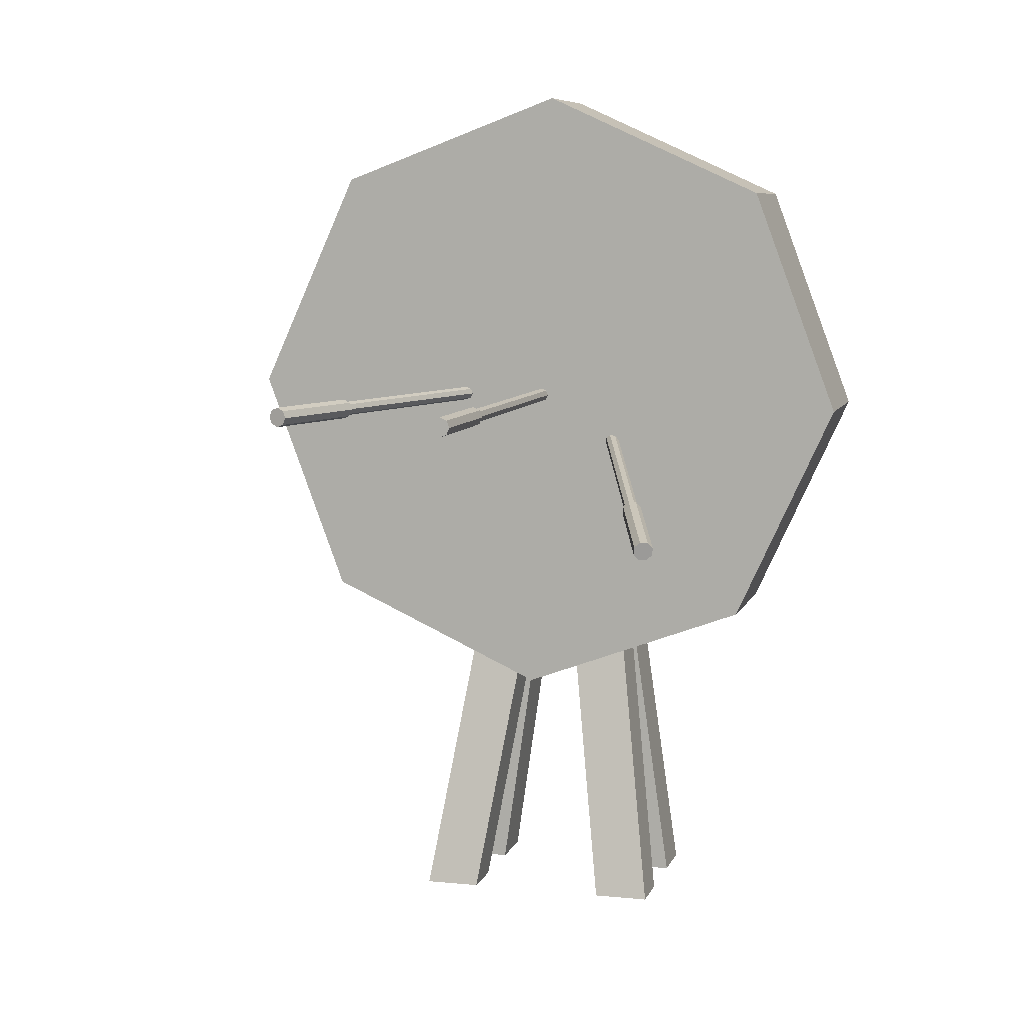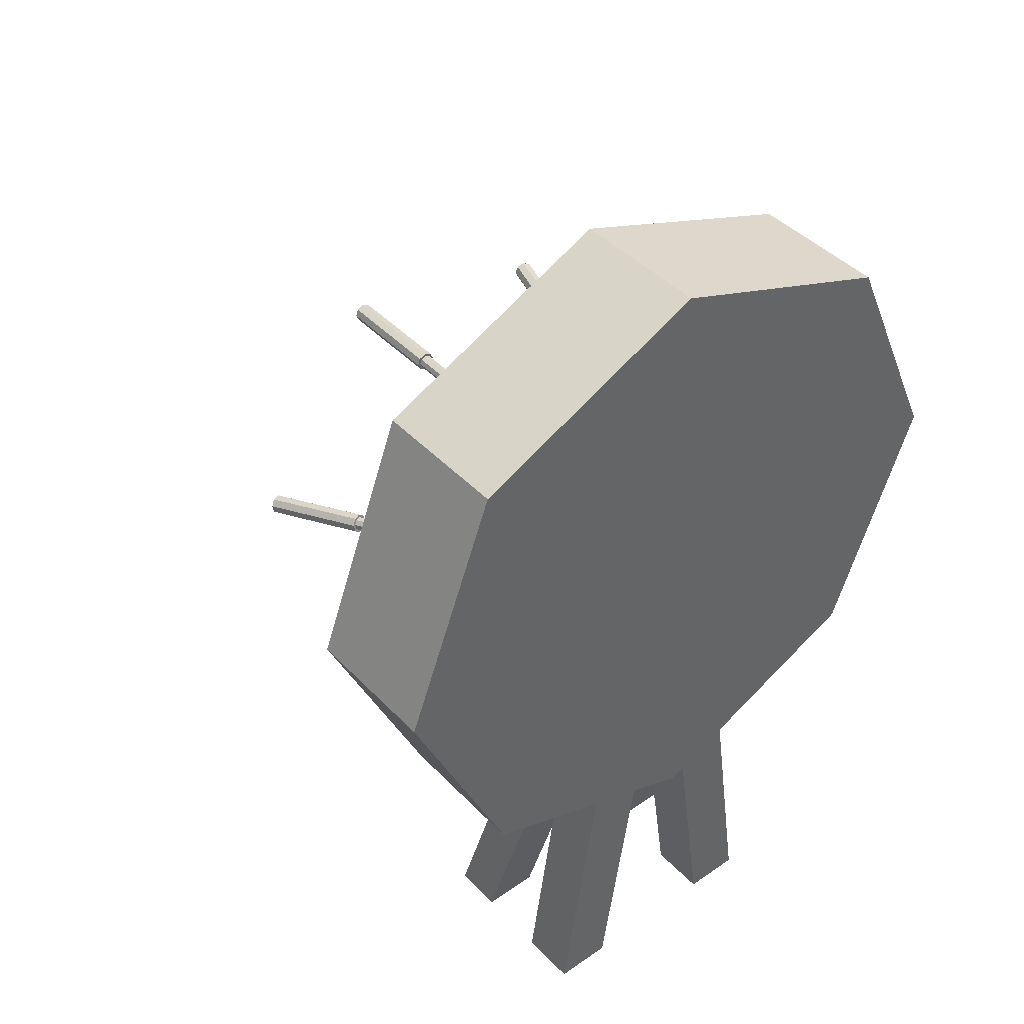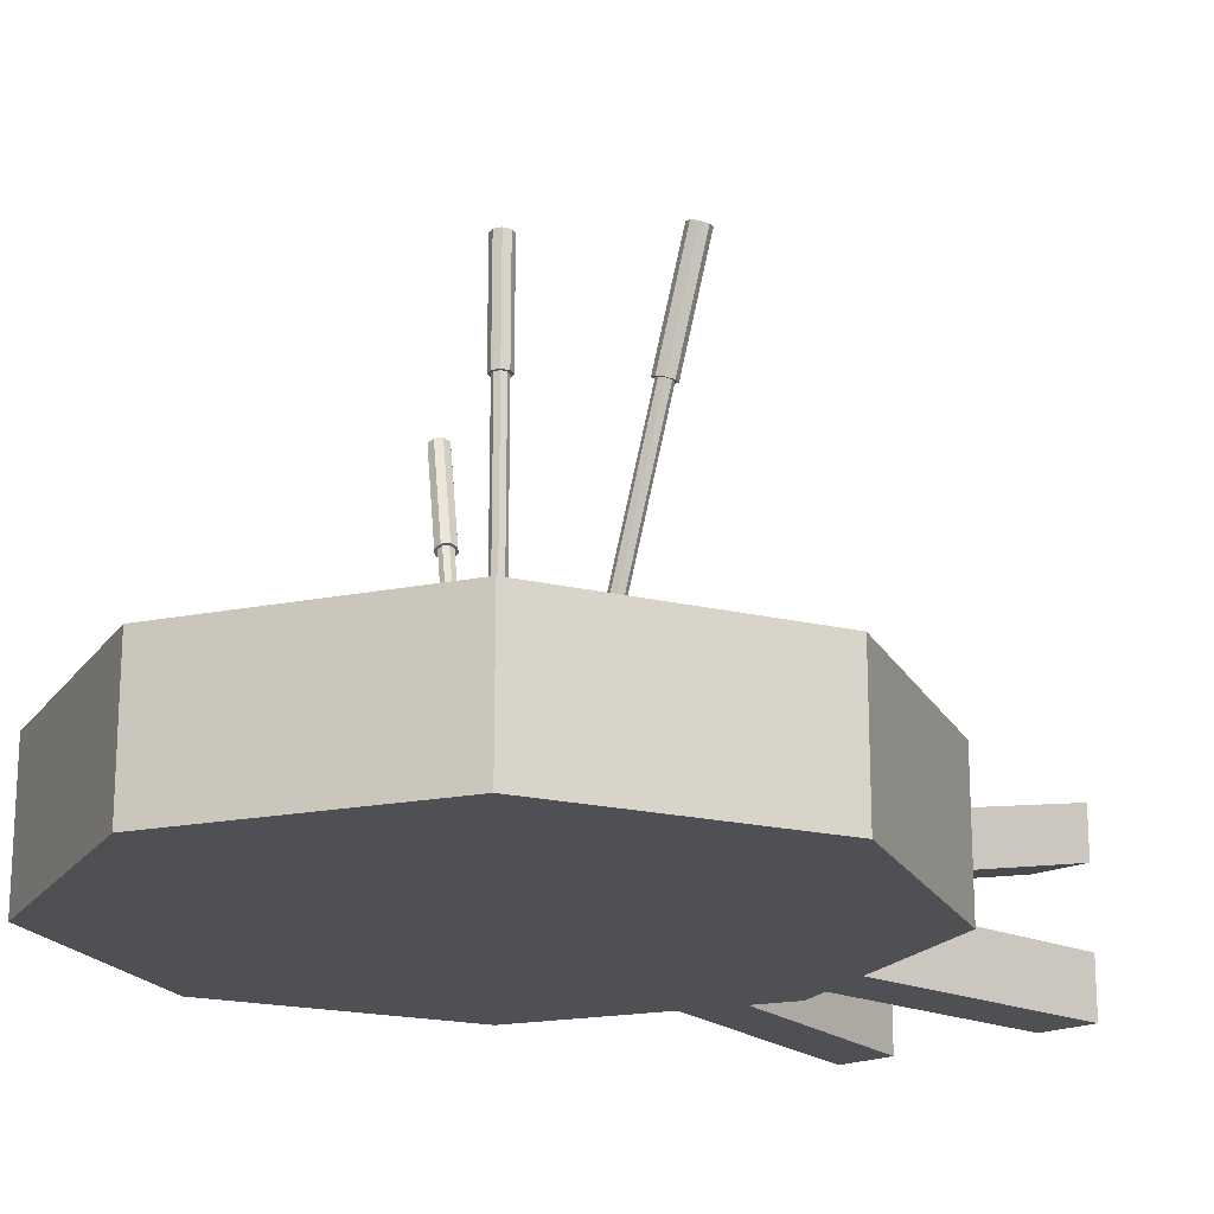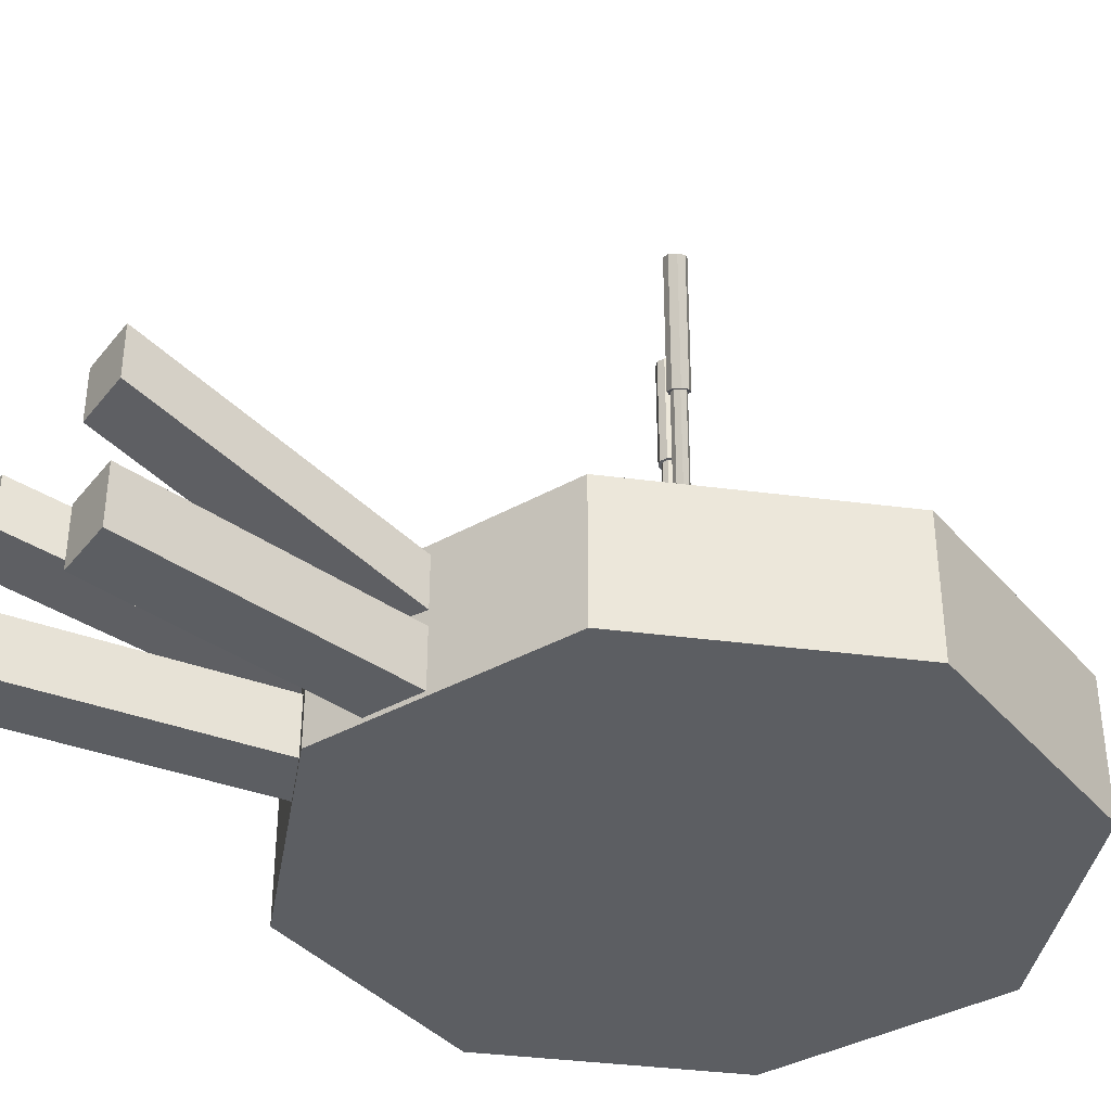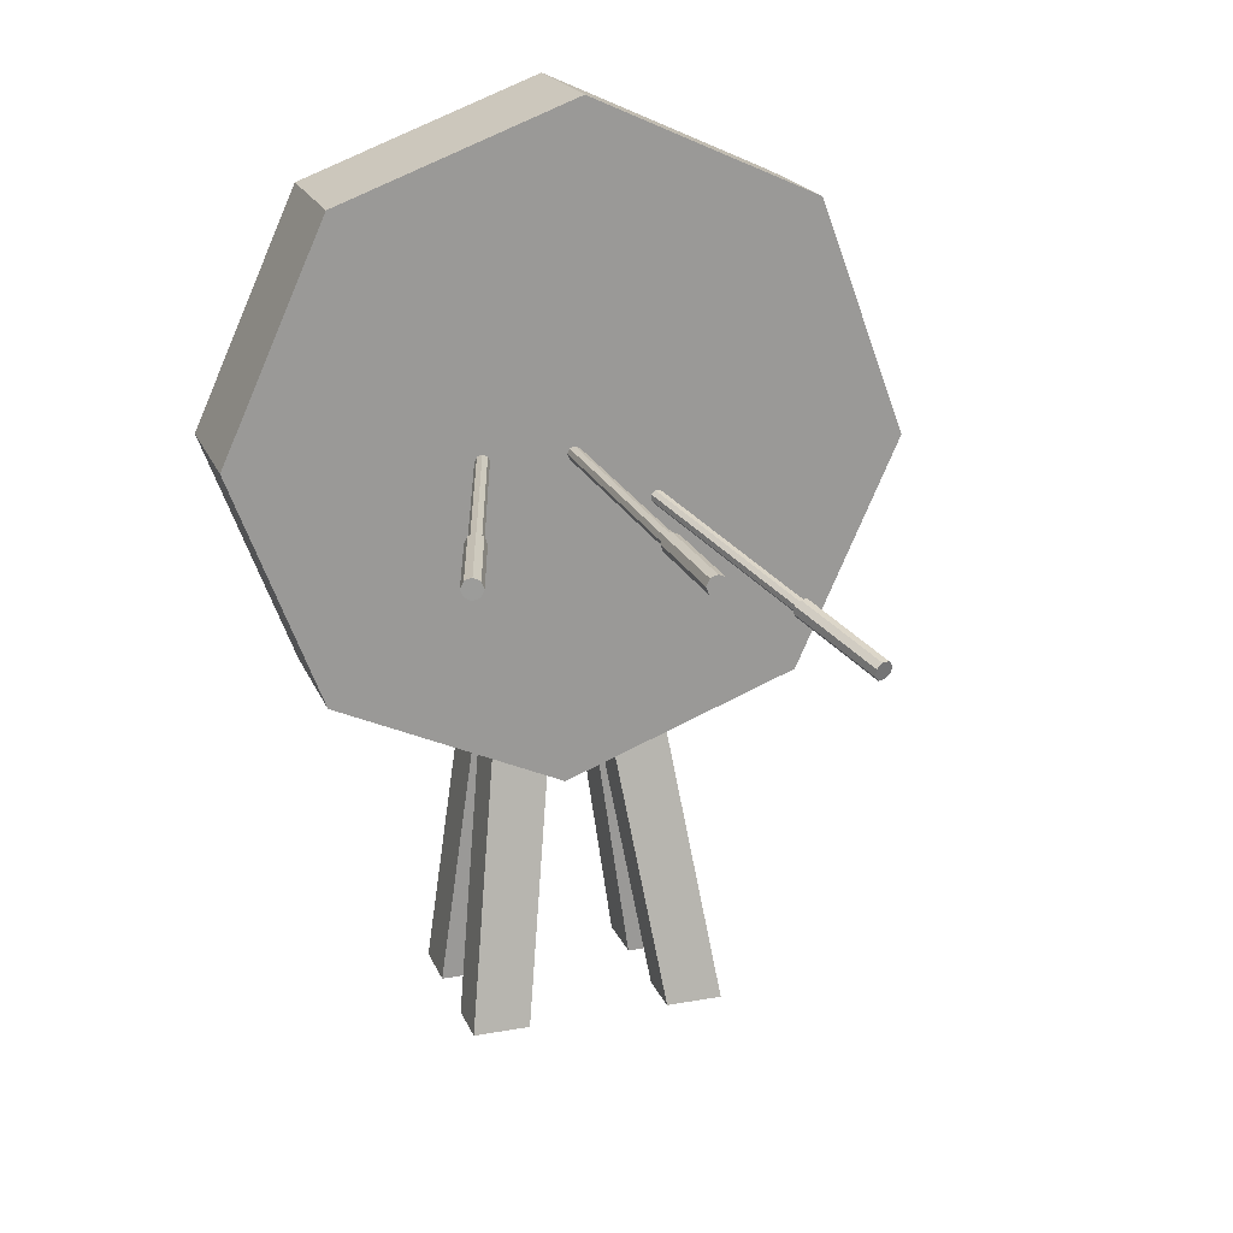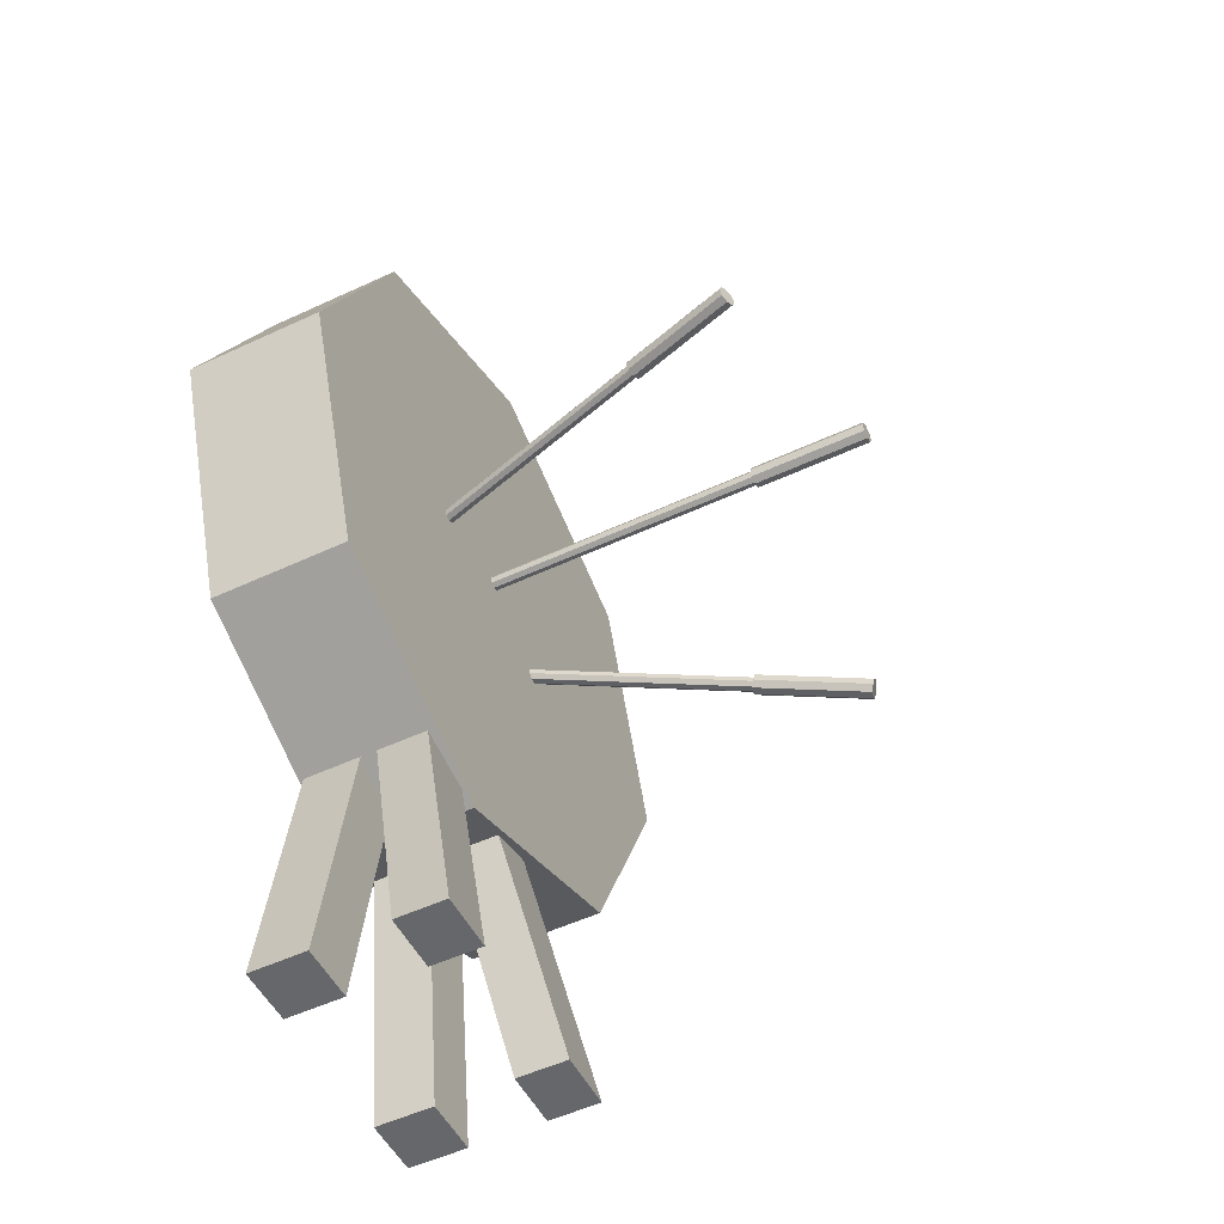
<metadata>
{"format":"obj","ext":"obj","renderer":"f3d","projection":"perspective","resolution":1024,"background":"white","views":[{"elev":7.9,"azim":15.5,"up":"+Y"},{"elev":42.7,"azim":140.6,"up":"+Y"},{"elev":-19.2,"azim":-138.8,"up":"+Z"},{"elev":-37.8,"azim":56.1,"up":"+Z"},{"elev":20.2,"azim":-18.0,"up":"+Y"},{"elev":-52.2,"azim":-63.3,"up":"+Y"}]}
</metadata>
<code>
o Target_Cylinder.077
v 0.2632 0.4544 -0.03962
v 0.2632 0.4544 0.06834
v 0.1797 0.2709 0.06834
v 0.1797 0.2709 -0.03962
v -0.009055 0.2002 -0.03962
v 0.1925 0.6431 -0.03962
v 0.1925 0.6431 0.06834
v 0.2136 0.4561 0.06834
v 0.1459 0.3072 0.06834
v 0.07548 0.2319 0.02082
v -0.1925 0.2837 -0.03962
v 0.07548 0.2319 -0.03599
v 0.009054 0.7266 -0.03962
v 0.009054 0.7266 0.06834
v 0.1563 0.6093 0.06834
v -0.009055 0.2002 0.06834
v -0.00735 0.2498 0.06834
v 0.1602 0.4579 0.06834
v 0.1094 0.3463 0.06834
v 0.07548 0.2319 0.06055
v -0.1797 0.6559 -0.03962
v -0.06535 0.2259 -0.03599
v 0.03258 0.2158 -0.03599
v -0.1797 0.6559 0.06834
v 0.007349 0.6771 0.06834
v 0.1172 0.5728 0.06834
v -0.1925 0.2837 0.06834
v -0.1563 0.3176 0.06834
v -0.005511 0.3032 0.06834
v 0.104 0.4599 0.06834
v 0.07103 0.3873 0.06834
v 0.1073 0.01344 0.1073
v 0.1073 0.01344 0.0676
v 0.07548 0.2319 0.009255
v -0.2632 0.4725 -0.03962
v -0.02292 0.2065 -0.03599
v -0.06535 0.2259 0.06184
v 0.03258 0.2158 0.02426
v 0.1073 0.01344 -0.03599
v 0.0621 0.01344 -0.03599
v -0.2632 0.4725 0.06834
v -0.1459 0.6197 0.06834
v 0.005511 0.6236 0.06834
v 0.07609 0.5345 0.06834
v -0.2136 0.4708 0.06834
v -0.1172 0.3541 0.06834
v 0.03258 0.2158 0.06399
v -0.003579 0.3594 0.06834
v 0.05506 0.4615 0.06834
v 0.03759 0.4232 0.06834
v 0.06769 0.4174 0.06834
v 0.06311 0.4179 0.06834
v 0.05997 0.4214 0.06834
v 0.06011 0.4258 0.06834
v 0.06344 0.4286 0.06834
v 0.06802 0.4281 0.06834
v 0.07116 0.4247 0.06834
v 0.07103 0.4202 0.06834
v 0.0621 0.01344 0.1073
v 0.0621 0.01344 0.0676
v 0.03258 0.2158 0.009255
v 0.1073 0.01344 0.009255
v -0.02292 0.2065 0.009255
v -0.05108 0.01344 -0.03599
v -0.09633 0.01344 -0.03599
v -0.06535 0.2259 0.009255
v 0.0621 0.01344 0.009255
v -0.1094 0.5806 0.06834
v 0.003579 0.5675 0.06834
v 0.04027 0.501 0.06834
v -0.1602 0.4689 0.06834
v -0.02292 0.2065 0.06598
v -0.0761 0.3924 0.06834
v -0.001894 0.4084 0.06834
v 0.005675 0.4632 0.06834
v 0.003875 0.4593 0.06834
v -0.05108 0.01344 0.009255
v -0.09633 0.01344 0.009255
v -0.06535 0.2259 0.02211
v -0.07103 0.5395 0.06834
v 0.001894 0.5185 0.06834
v 0.004151 0.4673 0.06834
v -0.104 0.467 0.06834
v -0.09633 0.01344 0.1073
v -0.05108 0.01344 0.1073
v -0.02292 0.2065 0.02625
v -0.04027 0.4258 0.06834
v -0.000196 0.4578 0.06834
v 0.005675 0.4632 0.2868
v 0.003875 0.4593 0.2868
v -0.09633 0.01344 0.0676
v -0.0376 0.5037 0.06834
v 0.000195 0.4691 0.06834
v 0.004151 0.4673 0.2868
v -0.05506 0.4653 0.06834
v -0.06584 0.4657 0.06834
v -0.06488 0.4632 0.06834
v -0.06675 0.4593 0.06834
v -0.071 0.4578 0.06834
v -0.07513 0.4596 0.06834
v -0.07672 0.4636 0.06834
v -0.07557 0.466 0.06834
v -0.05108 0.01344 0.0676
v -0.004151 0.4596 0.06834
v -0.000196 0.4578 0.2868
v 0.007901 0.4632 0.2868
v -0.07484 0.4676 0.06834
v -0.07059 0.4691 0.06834
v -0.06646 0.4673 0.06834
v -0.003875 0.4676 0.06834
v 0.000195 0.4691 0.2868
v 0.005779 0.4688 0.2868
v -0.005676 0.4636 0.06834
v -0.004151 0.4596 0.2868
v 0.005395 0.4577 0.2868
v -0.000272 0.4555 0.2868
v -0.003875 0.4676 0.2868
v 0.000272 0.4713 0.2868
v -0.005676 0.4636 0.2868
v -0.00578 0.458 0.2868
v 0.005395 0.4577 0.3768
v -0.000272 0.4555 0.3768
v 0.007901 0.4632 0.3768
v 0.005779 0.4688 0.3768
v -0.005395 0.4692 0.2868
v 0.000272 0.4713 0.3768
v -0.007902 0.4637 0.2868
v -0.00578 0.458 0.3768
v -0.005395 0.4692 0.3768
v -0.007902 0.4637 0.3768
v 0.1236 0.3815 0.2262
v 0.1203 0.3786 0.2266
v 0.124 0.3858 0.2271
v 0.1254 0.3807 0.2254
v 0.1209 0.3766 0.2259
v 0.1162 0.3788 0.228
v 0.1214 0.3889 0.2287
v 0.126 0.3865 0.2266
v 0.1152 0.3768 0.2278
v 0.1531 0.3603 0.3085
v 0.1486 0.3562 0.309
v 0.1136 0.3818 0.2296
v 0.1173 0.389 0.2301
v 0.1224 0.3908 0.2289
v 0.1429 0.3564 0.311
v 0.1537 0.3662 0.3098
v 0.1141 0.3861 0.2305
v 0.1167 0.391 0.2308
v 0.1501 0.3704 0.312
v 0.1116 0.3811 0.2301
v 0.1393 0.3607 0.3132
v 0.1444 0.3706 0.314
v 0.1122 0.387 0.2313
v 0.1399 0.3666 0.3145
v -0.1188 0.4632 0.2498
v -0.1205 0.4593 0.2493
v -0.1202 0.4673 0.2494
v -0.1166 0.4632 0.2504
v -0.1244 0.4578 0.2481
v -0.124 0.4691 0.2482
v -0.1187 0.4688 0.2498
v -0.1191 0.4577 0.2497
v -0.1282 0.4596 0.247
v -0.1279 0.4676 0.2471
v -0.124 0.4713 0.2483
v -0.1423 0.4632 0.3367
v -0.1447 0.4577 0.336
v -0.1443 0.4688 0.3361
v -0.1245 0.4555 0.2481
v -0.1297 0.4636 0.2466
v -0.1294 0.4692 0.2466
v -0.1496 0.4713 0.3345
v -0.1501 0.4555 0.3344
v -0.1298 0.458 0.2465
v -0.1318 0.4637 0.2459
v -0.155 0.4692 0.3329
v -0.1554 0.458 0.3328
v -0.1574 0.4637 0.3322
f 2 4 1
f 13 6 1
f 6 2 1
f 3 8 9
f 13 7 6
f 2 15 8
f 16 9 17
f 3 10 34
f 63 36 5
f 38 47 16
f 24 13 21
f 14 15 7
f 16 28 27
f 18 31 19
f 16 27 37
f 41 21 35
f 24 25 14
f 26 30 18
f 27 45 41
f 19 48 29
f 11 41 35
f 41 42 24
f 43 44 26
f 29 73 46
f 68 69 43
f 46 83 71
f 71 80 68
f 2 3 4
f 1 4 5
f 5 11 1
f 11 35 1
f 35 21 1
f 21 13 1
f 6 7 2
f 3 2 8
f 13 14 7
f 2 7 15
f 16 3 9
f 34 12 4
f 3 16 47
f 3 47 20
f 34 4 3
f 38 61 10
f 61 34 10
f 3 20 10
f 22 11 5
f 5 16 63
f 16 72 86
f 86 79 63
f 79 66 63
f 16 86 63
f 36 22 5
f 4 12 5
f 12 23 5
f 23 61 5
f 61 38 16
f 5 61 16
f 24 14 13
f 14 25 15
f 16 17 28
f 18 30 31
f 27 11 66
f 11 22 66
f 66 79 27
f 79 37 27
f 72 16 37
f 41 24 21
f 24 42 25
f 26 44 30
f 27 28 45
f 19 31 48
f 11 27 41
f 41 45 42
f 43 69 44
f 29 48 73
f 68 80 69
f 46 73 83
f 71 83 80
f 8 19 9
f 15 18 8
f 17 19 29
f 15 43 26
f 28 29 46
f 50 53 54
f 30 58 31
f 25 68 43
f 44 49 30
f 28 71 45
f 31 74 48
f 50 75 76
f 45 68 42
f 69 70 44
f 70 75 49
f 48 87 73
f 50 88 74
f 80 81 69
f 70 93 82
f 87 98 99
f 74 104 87
f 108 109 92
f 92 93 81
f 87 113 95
f 92 113 110
f 8 18 19
f 15 26 18
f 17 9 19
f 15 25 43
f 28 17 29
f 55 30 49
f 31 51 52
f 31 52 50
f 52 53 50
f 55 49 54
f 49 50 54
f 30 55 56
f 30 56 57
f 58 51 31
f 30 57 58
f 25 42 68
f 44 70 49
f 28 46 71
f 31 50 74
f 50 49 75
f 45 71 68
f 69 81 70
f 70 82 75
f 48 74 87
f 50 76 88
f 80 92 81
f 70 81 93
f 83 73 100
f 73 87 99
f 87 95 98
f 95 96 97
f 95 97 98
f 101 102 83
f 100 101 83
f 99 100 73
f 74 88 104
f 92 80 108
f 80 83 107
f 108 80 107
f 83 102 107
f 96 95 109
f 95 92 109
f 92 110 93
f 87 104 113
f 92 95 113
f 20 33 10
f 39 23 12
f 47 32 20
f 59 33 32
f 33 38 10
f 34 39 12
f 36 65 22
f 67 39 62
f 23 67 61
f 60 47 38
f 61 62 34
f 77 36 63
f 65 77 78
f 65 66 22
f 84 72 37
f 75 90 76
f 78 63 66
f 91 37 79
f 75 94 89
f 91 85 84
f 72 103 86
f 76 105 88
f 106 90 89
f 86 91 79
f 93 94 82
f 112 89 94
f 104 105 114
f 105 115 116
f 110 111 93
f 94 118 112
f 104 119 113
f 105 120 114
f 116 121 122
f 106 121 115
f 106 124 123
f 110 119 117
f 125 111 117
f 118 124 112
f 114 127 119
f 116 128 120
f 121 124 129
f 119 125 117
f 125 126 118
f 120 130 127
f 125 130 129
f 58 132 51
f 133 58 57
f 132 134 135
f 51 136 52
f 137 57 56
f 138 131 133
f 136 135 139
f 134 141 135
f 52 142 53
f 143 56 55
f 144 133 137
f 136 150 142
f 135 145 139
f 134 146 140
f 152 151 141
f 53 147 54
f 147 55 54
f 143 144 137
f 138 149 146
f 139 151 150
f 142 153 147
f 147 148 143
f 148 149 144
f 153 151 154
f 148 154 152
f 155 98 97
f 155 97 96
f 158 156 155
f 156 99 98
f 108 157 109
f 161 155 157
f 162 159 156
f 159 100 99
f 107 160 108
f 165 157 160
f 158 167 162
f 161 166 158
f 159 174 163
f 163 101 100
f 164 107 102
f 165 164 171
f 165 168 161
f 162 173 169
f 174 170 163
f 170 171 164
f 171 172 165
f 169 177 174
f 177 167 168
f 171 178 176
f 174 178 175
f 20 32 33
f 39 40 23
f 47 59 32
f 59 60 33
f 33 60 38
f 34 62 39
f 36 64 65
f 67 40 39
f 23 40 67
f 60 59 47
f 61 67 62
f 77 64 36
f 65 64 77
f 65 78 66
f 84 85 72
f 75 89 90
f 78 77 63
f 91 84 37
f 75 82 94
f 91 103 85
f 72 85 103
f 76 90 105
f 106 115 90
f 86 103 91
f 93 111 94
f 112 106 89
f 104 88 105
f 105 90 115
f 110 117 111
f 94 111 118
f 104 114 119
f 105 116 120
f 116 115 121
f 106 123 121
f 106 112 124
f 110 113 119
f 125 118 111
f 118 126 124
f 114 120 127
f 116 122 128
f 128 122 121
f 121 123 124
f 124 126 129
f 129 130 128
f 128 121 129
f 119 127 125
f 125 129 126
f 120 128 130
f 125 127 130
f 58 131 132
f 133 131 58
f 132 131 134
f 51 132 136
f 137 133 57
f 138 134 131
f 136 132 135
f 134 140 141
f 52 136 142
f 143 137 56
f 144 138 133
f 136 139 150
f 135 141 145
f 134 138 146
f 141 140 146
f 146 149 152
f 152 154 151
f 151 145 141
f 141 146 152
f 53 142 147
f 147 143 55
f 143 148 144
f 138 144 149
f 139 145 151
f 142 150 153
f 147 153 148
f 148 152 149
f 153 150 151
f 148 153 154
f 155 156 98
f 96 109 155
f 109 157 155
f 158 162 156
f 156 159 99
f 108 160 157
f 161 158 155
f 162 169 159
f 159 163 100
f 107 164 160
f 165 161 157
f 158 166 167
f 161 168 166
f 159 169 174
f 163 170 101
f 102 101 164
f 101 170 164
f 165 160 164
f 165 172 168
f 162 167 173
f 174 175 170
f 170 175 171
f 171 176 172
f 169 173 177
f 177 173 167
f 167 166 168
f 168 172 176
f 176 178 168
f 178 177 168
f 171 175 178
f 174 177 178

</code>
